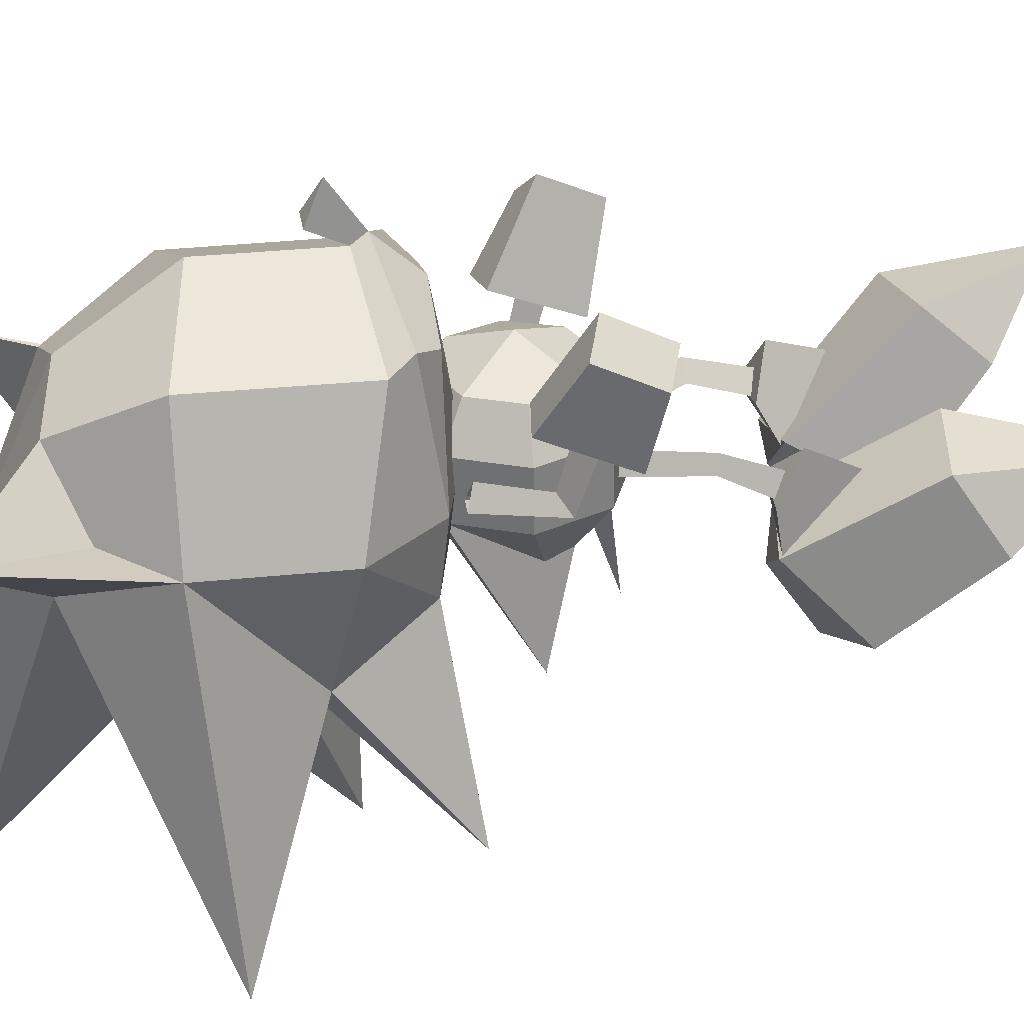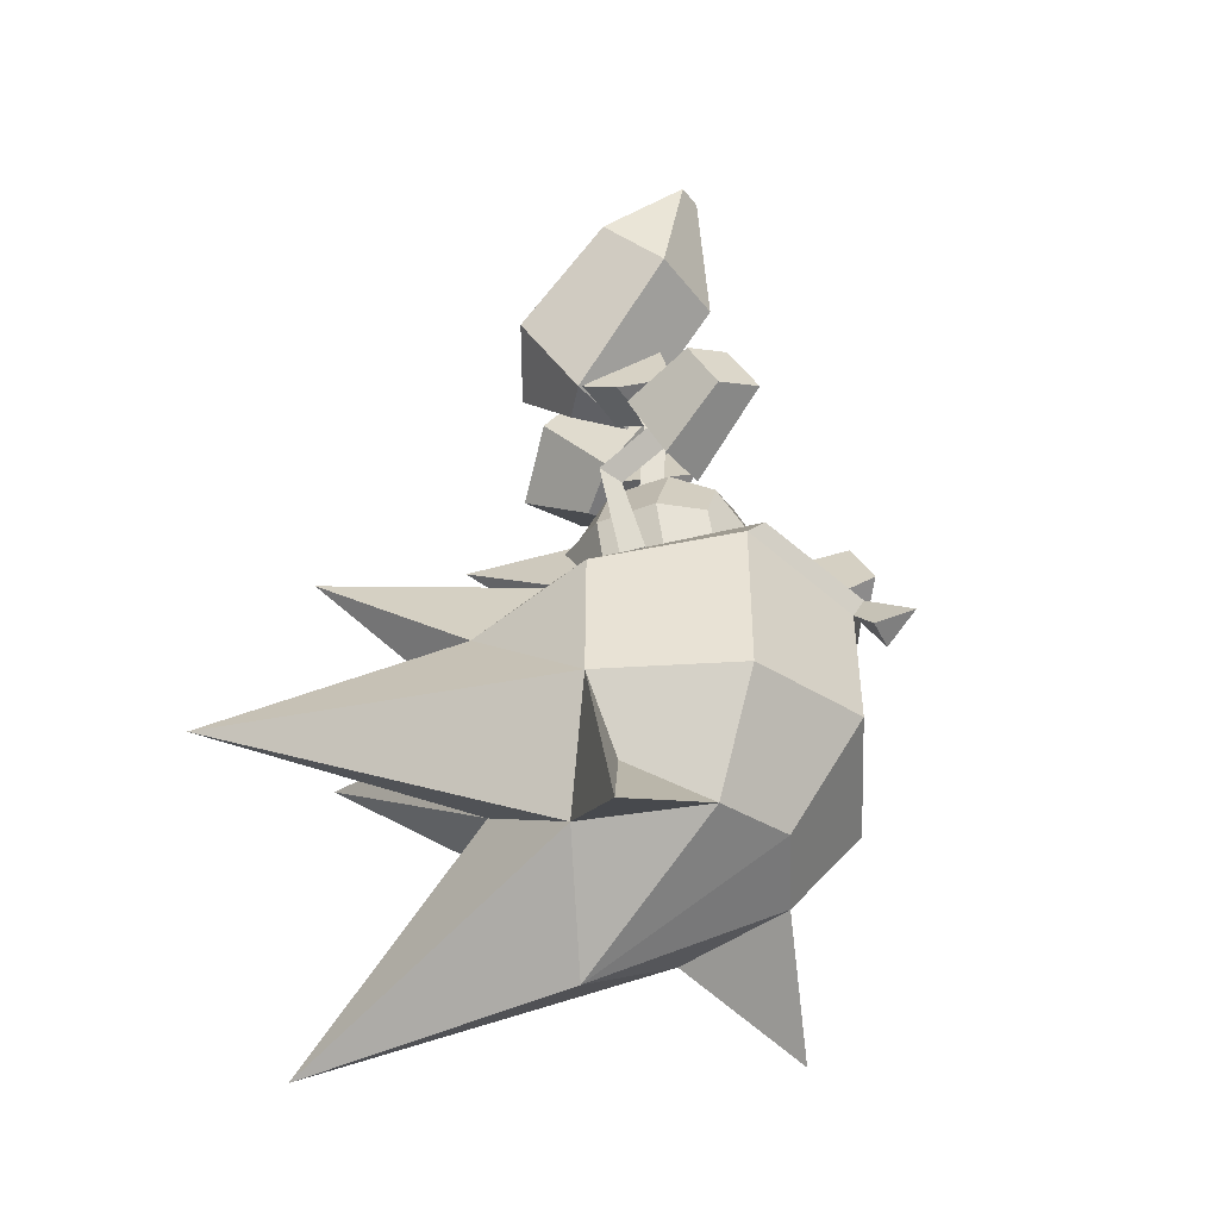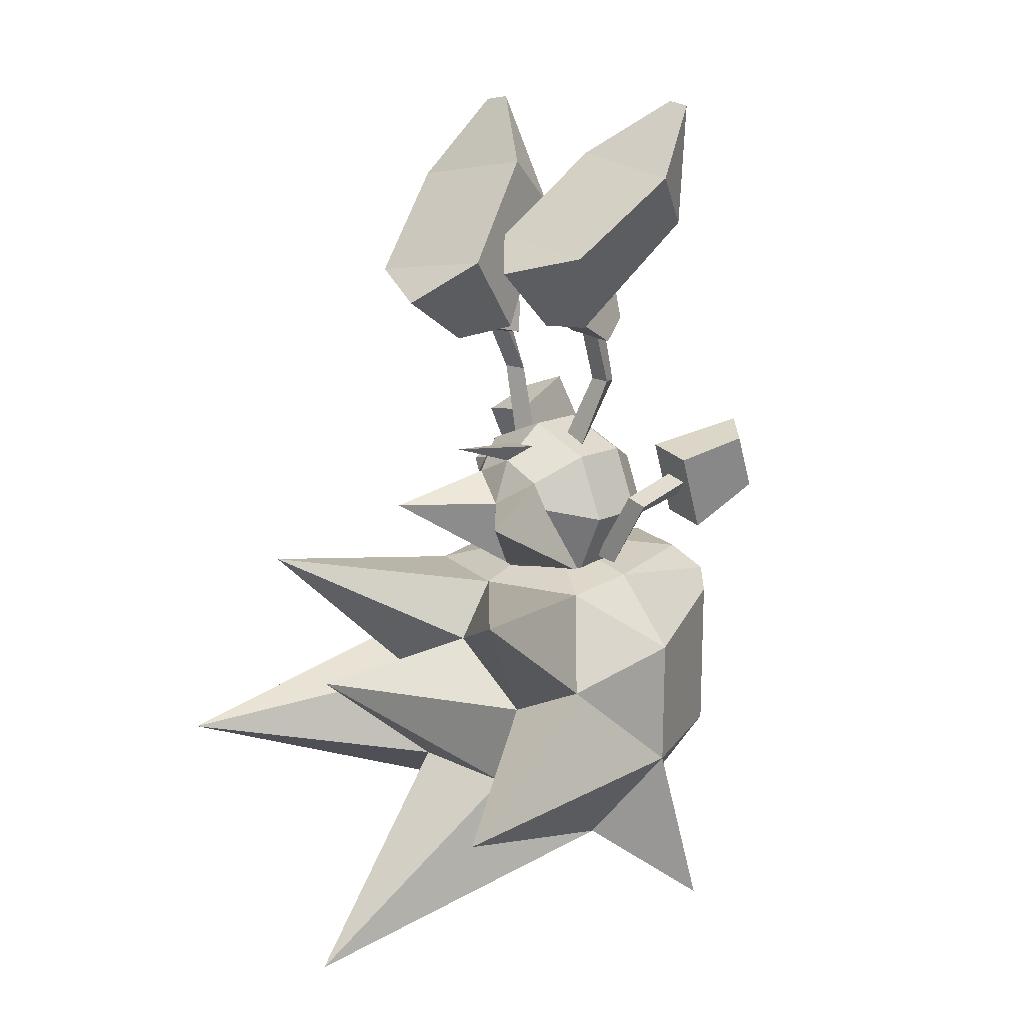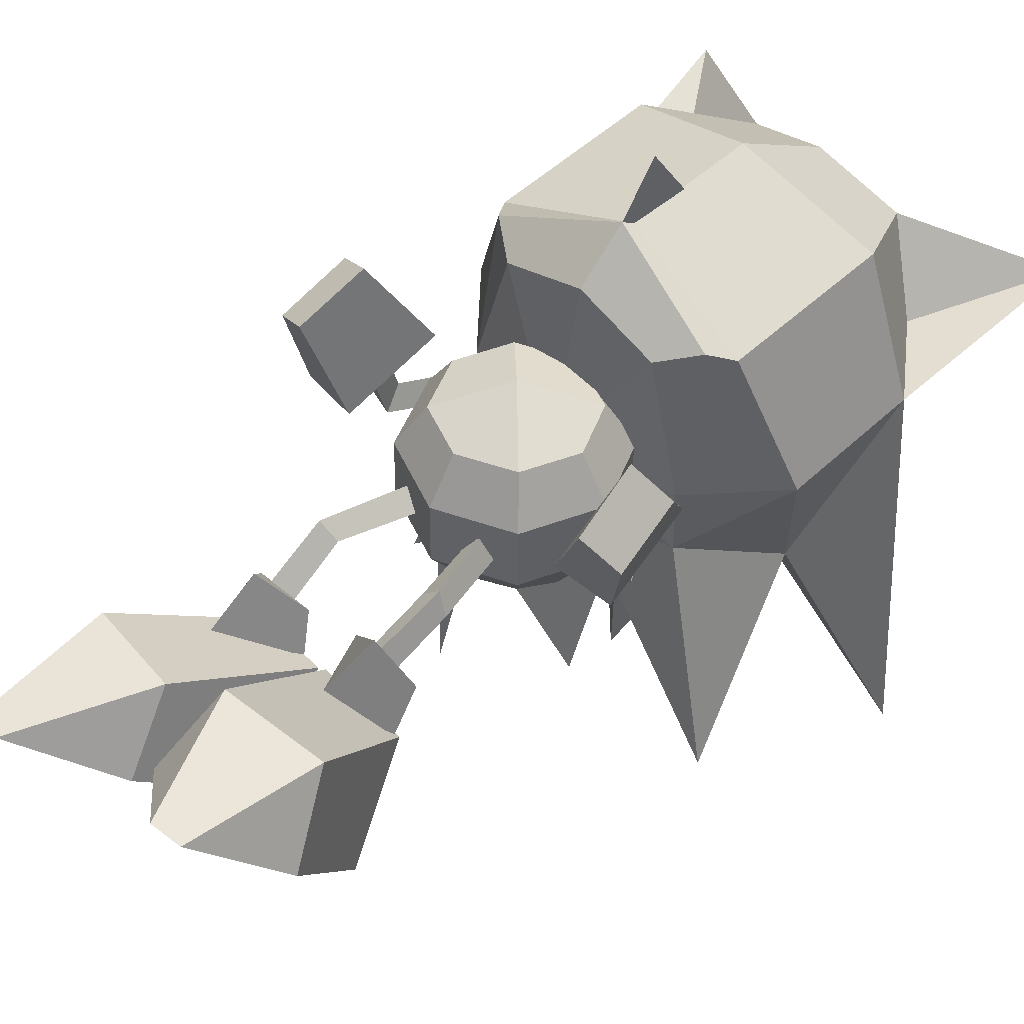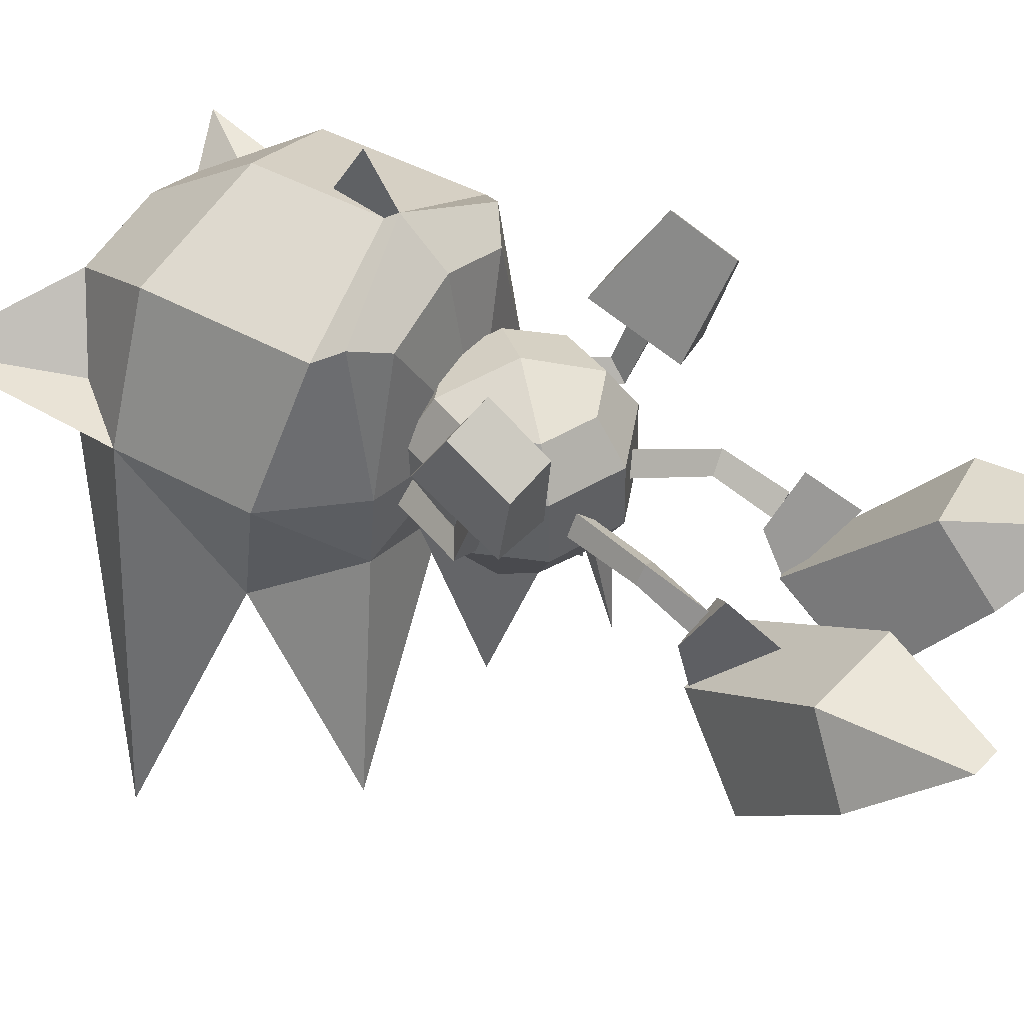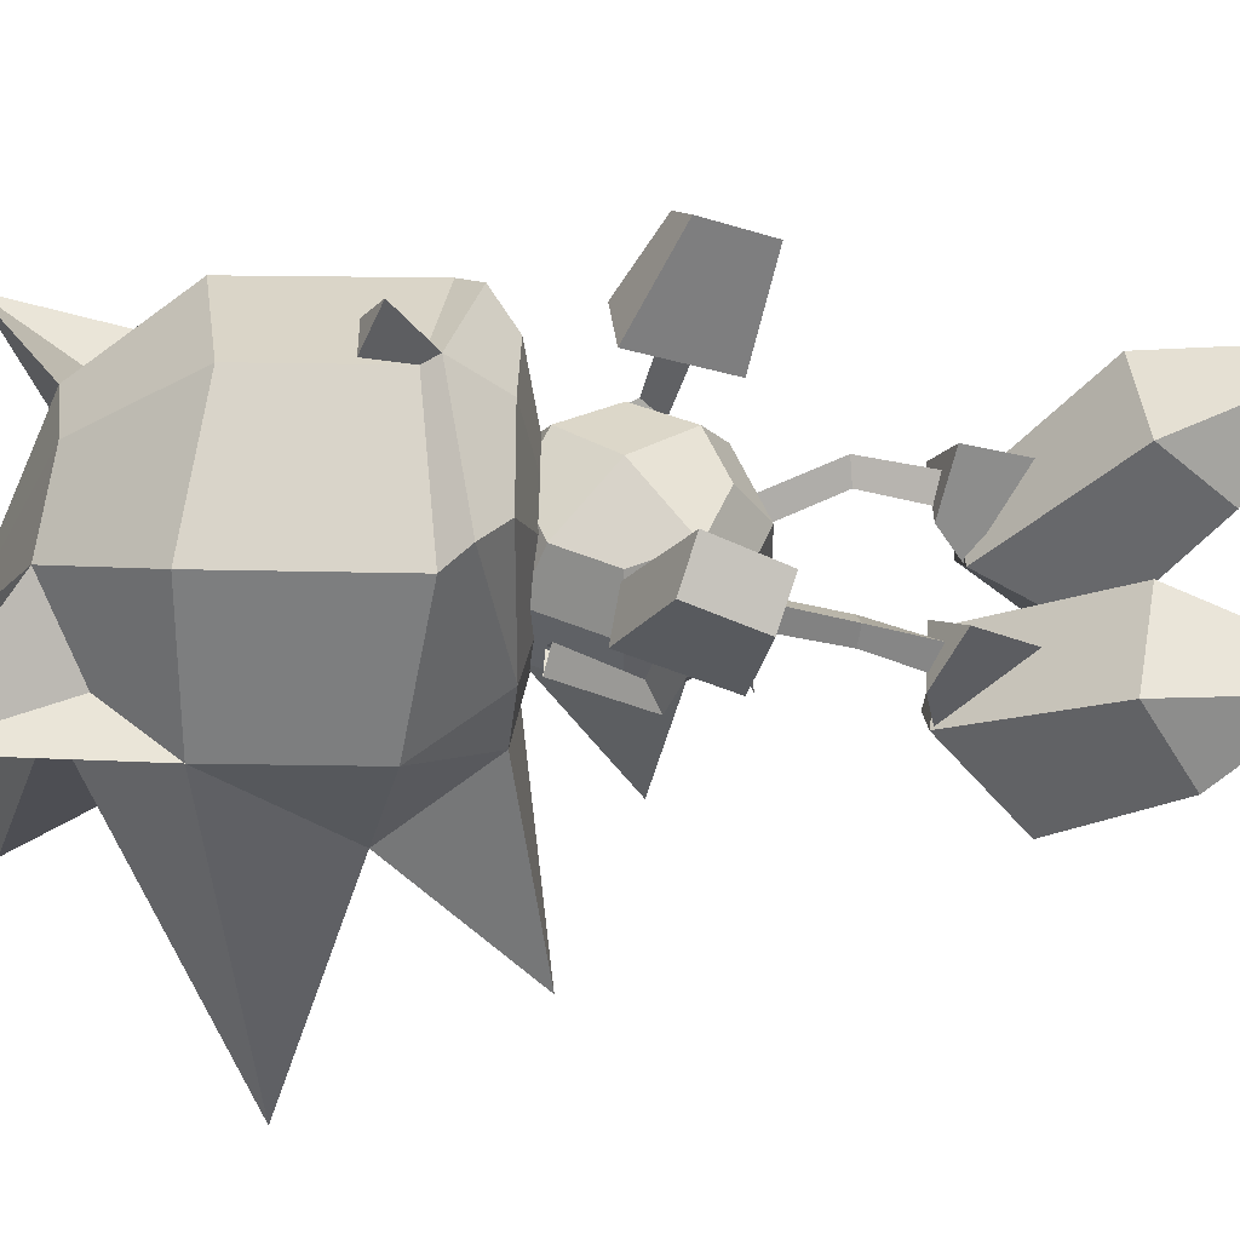
<metadata>
{"format":"obj","ext":"obj","renderer":"f3d","projection":"perspective","resolution":1024,"background":"white","views":[{"elev":32.2,"azim":81.4,"up":"+Z"},{"elev":-46.3,"azim":-65.8,"up":"+Y"},{"elev":16.1,"azim":-136.6,"up":"+Y"},{"elev":49.6,"azim":-136.2,"up":"+Z"},{"elev":45.2,"azim":122.4,"up":"+Z"},{"elev":53.2,"azim":90.8,"up":"+Z"}]}
</metadata>
<code>
o SONIC_Grp3.001
v -2.313 5.559 0.05077
v -1.907 4.4 -1.527
v -1.362 3.131 -0.7873
v -1.92 4.732 0.8919
v -0.4168 2.853 -0.005458
v -1.335 2.813 -0.1677
v -0.8429 3.152 -1.147
v -0.2424 3.197 -0.4789
v -1.794 6.603 1.196
v -0.5862 4.902 1.104
v -0.3599 5.803 0.3444
v -1.392 6.653 1.26
v 0.05602 4.545 -1.19
v -0.7424 4.092 -2.042
v -0.6531 2.847 -0.02501
v -0.9003 2.923 0.2368
v -0.6682 2.032 0.2156
v -0.9136 2.004 0.4552
v -0.3655 3.205 -0.6321
v -0.9631 3.068 0.5815
v -1.052 2.046 0.1494
v -1.037 2.831 -0.09159
v -0.9396 3.838 0.3894
v -1.315 3.175 -0.7672
v -1.875 -0.087 0.151
v -1.911 0.4605 0.7931
v -1.763 0.1841 -0.07094
v -2.107 0.08959 -0.08999
v -2.281 0.3889 0.7436
v -2.053 0.1183 0.881
v -2.386 -0.4122 1.027
v -2.753 0.2062 1.965
v -2.292 0.4122 2.394
v -2.364 1.304 1.975
v -2.813 1.1 1.558
v -1.712 0.9679 0.6603
v -2.467 0.8508 0.4961
v -1.637 -0.3045 1.183
v -1.299 -0.8701 0.245
v -1.457 -1.025 -0.07122
v -1.056 -0.9787 -0.0655
v 0.9657 3.129 0.1601
v 0.1239 2.99 -0.9775
v 0.7477 2.785 -1.577
v 1.25 2.819 -1.203
v 2.251 5.351 -0.7973
v 1.703 6.585 0.1256
v 1.798 4.693 0.1426
v 1.308 6.653 0.1599
v 0.2846 5.69 -0.6439
v 0.4538 4.922 0.2571
v 0.7287 3.528 -2.692
v -0.09845 4.196 -1.98
v 0.9791 2.082 0.1954
v 0.7148 2.769 -0.4073
v 1.103 2.757 -0.4329
v 0.9392 2.91 -0.1456
v 1.317 2.736 -0.477
v 1.225 2.862 -1.174
v 0.4306 2.942 -1.075
v 0.4757 2.771 -0.4063
v 0.9489 3.851 -0.2047
v 0.7224 2.038 -0.006581
v 1.111 2.039 -0.04053
v 1.868 3.906 -2.199
v -0.5088 0.8657 0.18
v -0.3304 0.9753 -0.1009
v -0.7071 0.8883 -0.1004
v 0.008795 1.134 -2.339
v 0.008822 0.7269 -1.179
v -0.2212 0.9469 -0.8076
v 0.2022 0.9374 -0.8064
v -0.6111 0.434 -1.175
v 0.01083 0.02381 -1.465
v -1.119 0.02184 -2.648
v 0.01467 -1.076 -1.195
v -1 -1.206 -0.4466
v 1.141 0.01386 -2.644
v 0.8989 0.02397 -1.185
v 1.449 -0.196 -0.4351
v 1.019 -1.206 -0.4443
v 0.01667 -1.625 -0.455
v 0.6289 0.434 -1.175
v -1.431 -0.196 -0.4355
v -0.8811 0.02397 -1.185
v -1.002 -1.216 0.4634
v -1.431 -0.2076 0.47
v -0.7226 -0.9361 1.084
v -1.031 -0.2195 1.079
v 0.00092 -1.635 0.4632
v 0.003341 -1.236 1.084
v 0.008223 -0.2161 1.515
v 0.7371 -0.9361 1.086
v 1.018 -1.216 0.466
v 1.449 -0.2061 0.4748
v 1.049 -0.206 1.095
v 0.7387 0.524 1.105
v 1.019 0.824 -0.4252
v 1.019 0.814 0.4948
v 0.008796 1.244 -0.4152
v 0.008796 1.234 0.4948
v 0.008778 0.8284 1.104
v -0.7212 0.5171 1.102
v -1.001 0.824 -0.4252
v -1.001 0.8106 0.4943
v 1.09 -0.9652 -0.09014
v 1.291 -0.8902 0.26
v 1.711 0.2559 0.05698
v 2.045 0.1726 0.1318
v 1.773 -0.000786 0.3273
v 1.483 -0.98 -0.04586
v 0.3942 0.9545 -0.09462
v 0.634 0.8927 0.1477
v 0.7652 0.8607 -0.1628
v 1.808 0.1954 1.08
v 1.683 0.5383 0.9707
v 2.057 0.4683 0.9916
v 2.29 0.272 2.278
v 1.754 0.4716 2.614
v 1.9 1.368 2.227
v 2.421 1.171 1.9
v 1.511 1.047 0.8084
v 2.284 0.9336 0.7891
v 2.11 -0.3359 1.281
v 1.345 -0.232 1.292
v -1.548 -1.333 -1.161
v -1.628 -1.214 -0.02002
v 0.008795 -0.8137 0.004816
v -2.237 -2.7 -1.889
v -2.595 -2.291 -0.04563
v -3.286 -3.887 -5.427
v -2.595 -4.306 -0.05324
v -1.583 -5.773 -0.6996
v 0.04149 -1.333 -1.612
v -2.533 -0.9041 -4.248
v 0.1219 -2.201 -5.283
v -0.8401 -4.565 -2.25
v 1.607 -1.333 -1.104
v 2.332 -2.7 -1.793
v 2.579 -0.9041 -4.145
v 0.9553 -4.565 -2.211
v 3.537 -3.887 -5.278
v 1.646 -1.214 0.02828
v 2.613 -2.291 0.05401
v 2.612 -4.306 0.06097
v 1.629 -5.773 -0.6292
v 1.114 -1.213 1.939
v 1.121 -5.773 1.156
v 0.03704 -6.96 -1.293
v -0.03073 -1.223 2.299
v -0.02663 -5.583 1.61
v -1.151 -1.213 1.902
v -1.153 -5.773 1.106
v 1.303 -3.179 -2.153
v -1.19 -3.179 -2.208
v 0.05475 -2.211 -2.221
v 0.119 -7.169 -5.482
v 2.919 -6.89 0.6265
v 1.871 -5.264 0.1545
v -2.926 -6.91 0.4983
v -1.859 -5.264 0.07266
v -1.634 -1.573 2.113
v 1.583 -1.55 2.166
v -0.07039 -2.381 3.604
v -0.3081 -2.65 3.07
v 0.1806 -2.65 3.081
v 1.814 -1.892 1.99
v 1.803 -4.306 1.997
v -0.0449 -1.892 2.898
v -0.0405 -2.108 2.728
v -0.05101 -3.998 2.725
v -1.859 -1.892 1.931
v -1.867 -4.307 1.921
f 3 4 1 2
f 5 20 6
f 3 7 8
f 4 9 1
f 10 11 12
f 13 14 2
f 15 16 18 17
f 16 22 21 18
f 5 19 23 20
f 19 5 6 24
f 21 22 15 17
f 23 24 6 20
f 12 9 4 10
f 7 3 2 14
f 2 1 11 13
f 9 12 11 1
f 14 13 8 7
f 8 10 4 3
f 13 11 10 8
f 25 27 26 30
f 27 28 29 26
f 28 25 30 29
f 37 31 32 35
f 36 37 35 34
f 36 34 33 38
f 33 32 31 38
f 33 34 35 32
f 36 38 31 37
f 41 27 25 39
f 40 39 25 28
f 40 28 27 41
f 58 42 61
f 43 44 45
f 46 47 48
f 49 50 51
f 65 52 53
f 63 54 57 55
f 54 64 56 57
f 58 59 62 42
f 59 58 61 60
f 61 42 62 60
f 63 55 56 64
f 51 48 47 49
f 52 65 45 44
f 65 46 48 45
f 53 50 46 65
f 46 50 49 47
f 44 43 53 52
f 43 51 50 53
f 45 48 51 43
f 68 66 18 21
f 66 67 17 18
f 17 67 68 21
f 71 69 70
f 71 72 69
f 72 70 69
f 73 74 75
f 74 73 70
f 76 77 75
f 76 74 78
f 79 80 81
f 82 77 76
f 78 74 83
f 77 84 85
f 78 81 76
f 75 74 76
f 70 83 74
f 76 81 82
f 85 73 75 77
f 84 77 86 87
f 87 86 88 89
f 77 82 90 86
f 86 90 91 88
f 92 88 91 93
f 82 81 94 90
f 90 94 93 91
f 81 78 83 79
f 81 80 95 94
f 94 95 96 93
f 92 93 96 97
f 79 83 98 80
f 80 98 99 95
f 95 99 97 96
f 83 70 100 98
f 98 100 101 99
f 99 101 102 97
f 92 97 102 103
f 70 73 104 100
f 100 104 105 101
f 101 105 103 102
f 73 85 84 104
f 104 84 87 105
f 105 87 89 103
f 92 103 89 88
f 106 107 110 108
f 111 109 110 107
f 111 106 108 109
f 112 113 54 63
f 113 114 64 54
f 112 63 64 114
f 110 115 116 108
f 108 116 117 109
f 109 117 115 110
f 123 121 118 124
f 122 120 121 123
f 122 125 119 120
f 119 125 124 118
f 119 118 121 120
f 122 123 124 125
f 126 127 128
f 126 129 130
f 129 131 132
f 132 131 133
f 134 126 128
f 129 126 135
f 136 137 155
f 138 134 128
f 138 139 140
f 141 154 142
f 143 138 128
f 138 143 144
f 139 144 145
f 142 145 146
f 147 143 128
f 146 148 149
f 150 147 128
f 148 151 149
f 152 150 128
f 151 153 149
f 127 152 128
f 133 153 160
f 153 133 149
f 132 130 129
f 145 142 139
f 140 139 154
f 131 129 155
f 131 155 137
f 154 139 142
f 155 129 135
f 154 141 136
f 155 156 136
f 136 156 154
f 154 156 140
f 135 156 155
f 140 156 134
f 140 134 138
f 134 156 135
f 126 134 135
f 136 141 137
f 157 137 141
f 127 126 130
f 144 139 138
f 146 145 158
f 158 148 146
f 158 145 159
f 157 149 133
f 133 137 157
f 131 137 133
f 146 149 157
f 157 141 146
f 146 141 142
f 160 153 161
f 133 160 132
f 162 152 127
f 143 147 163
f 164 165 166
f 161 132 160
f 159 148 158
f 163 167 144 143
f 144 167 168 145
f 145 168 148 159
f 167 163 169 170
f 167 170 171 168
f 168 171 151 148
f 169 162 172 170
f 170 172 173 171
f 127 130 172 162
f 172 130 132 173
f 163 147 150 169
f 169 150 152 162
f 169 164 166 170
f 170 165 164 169
f 170 166 165
f 171 173 153 151
f 173 132 161 153

</code>
